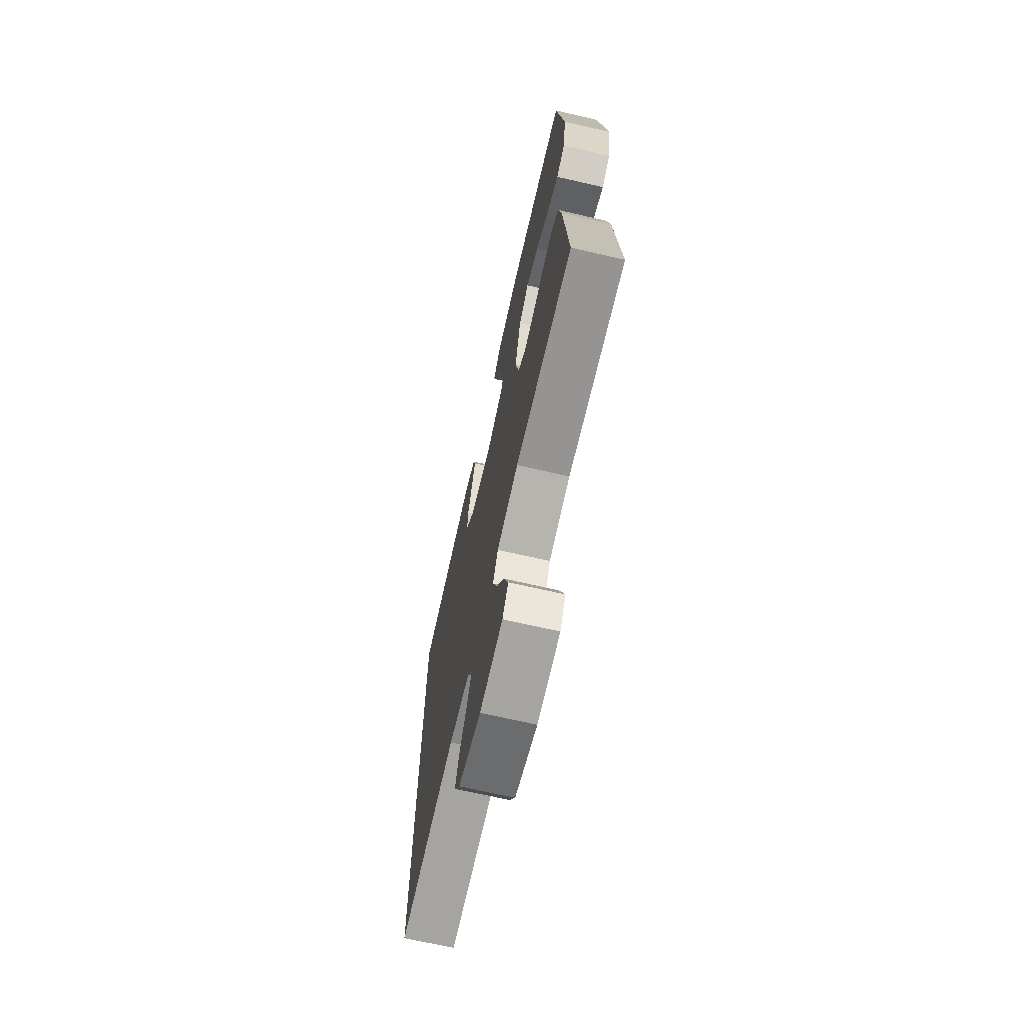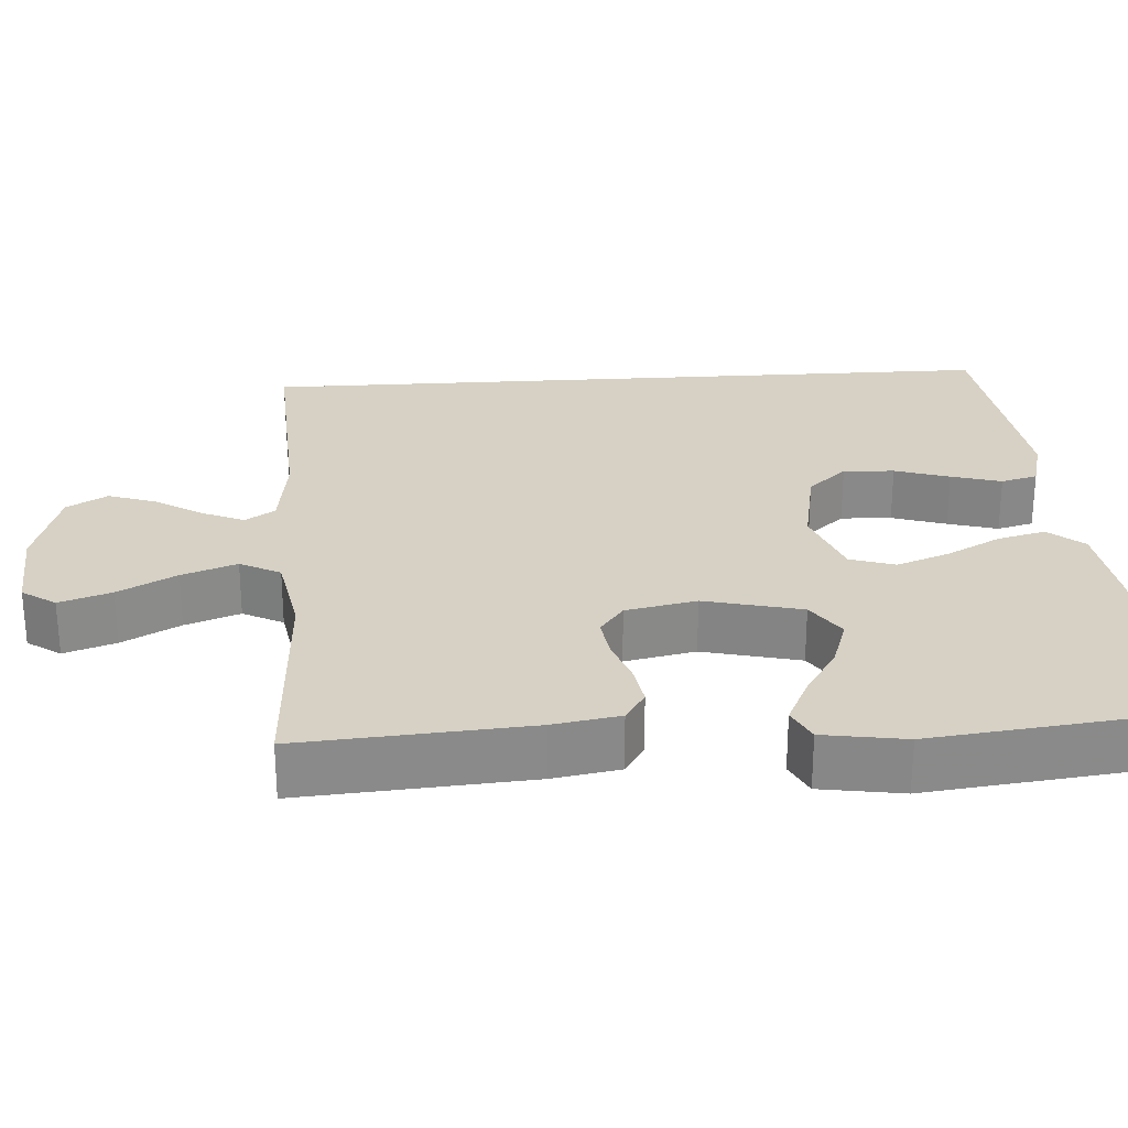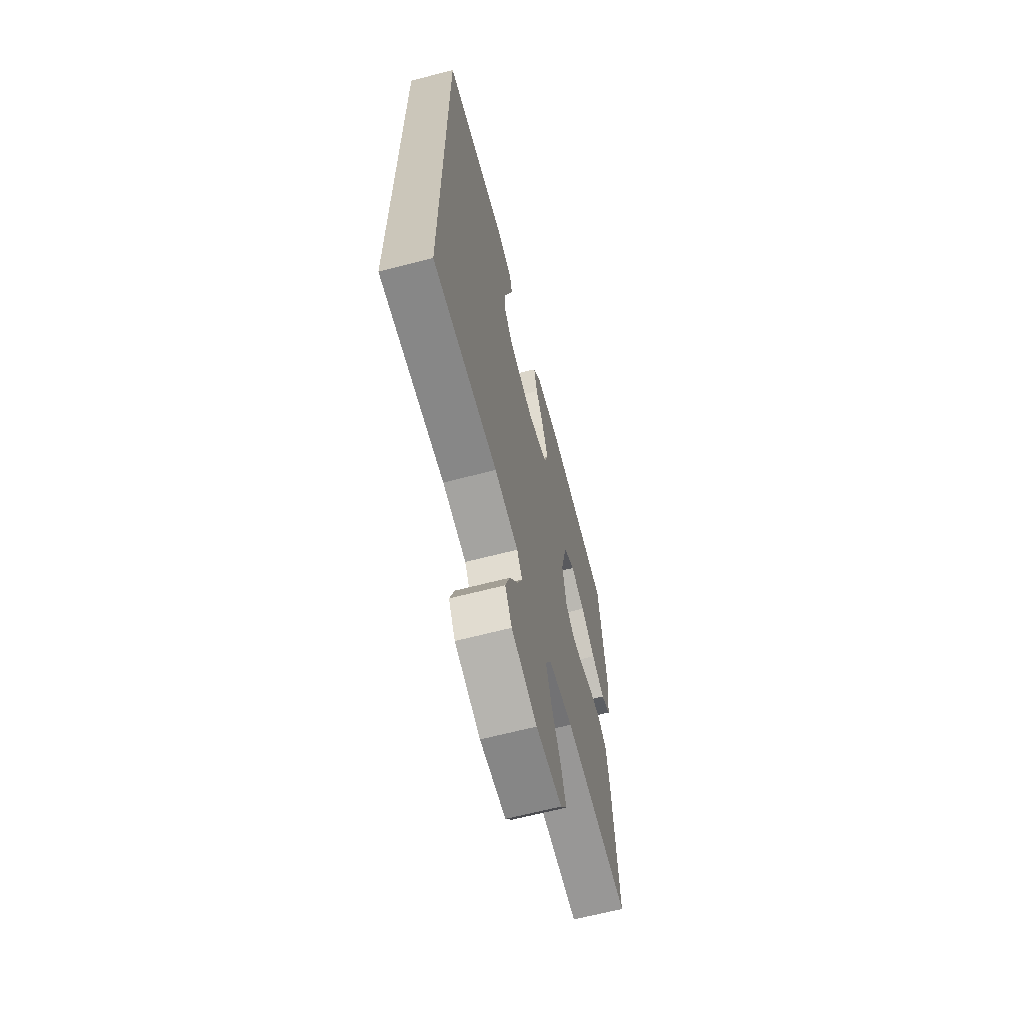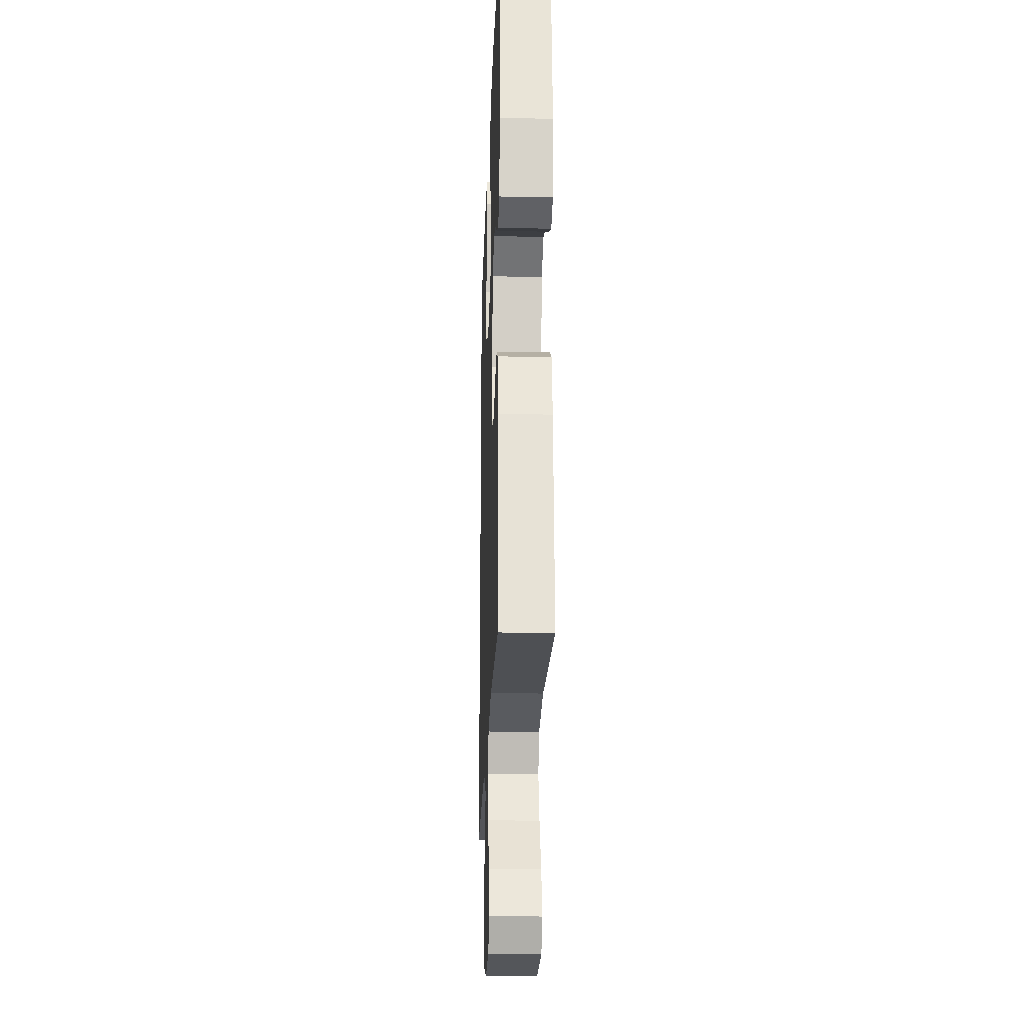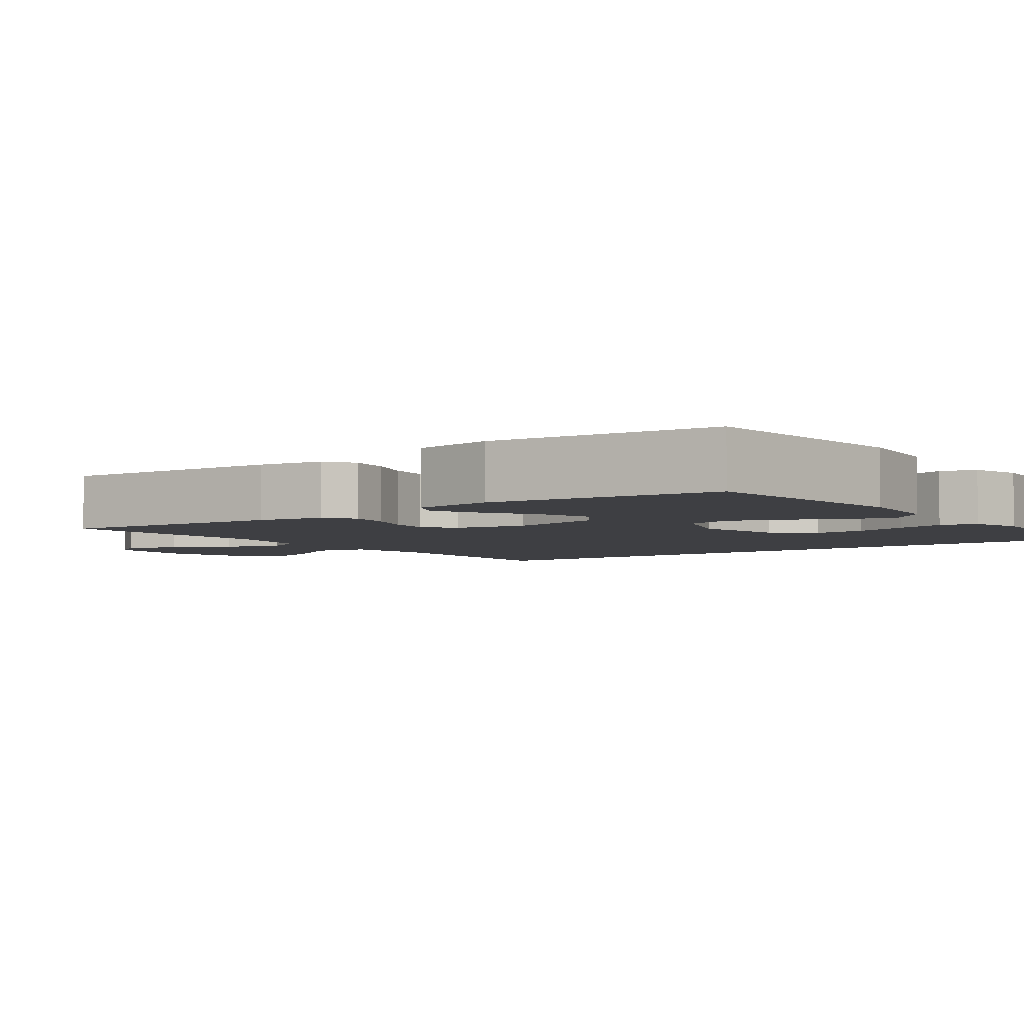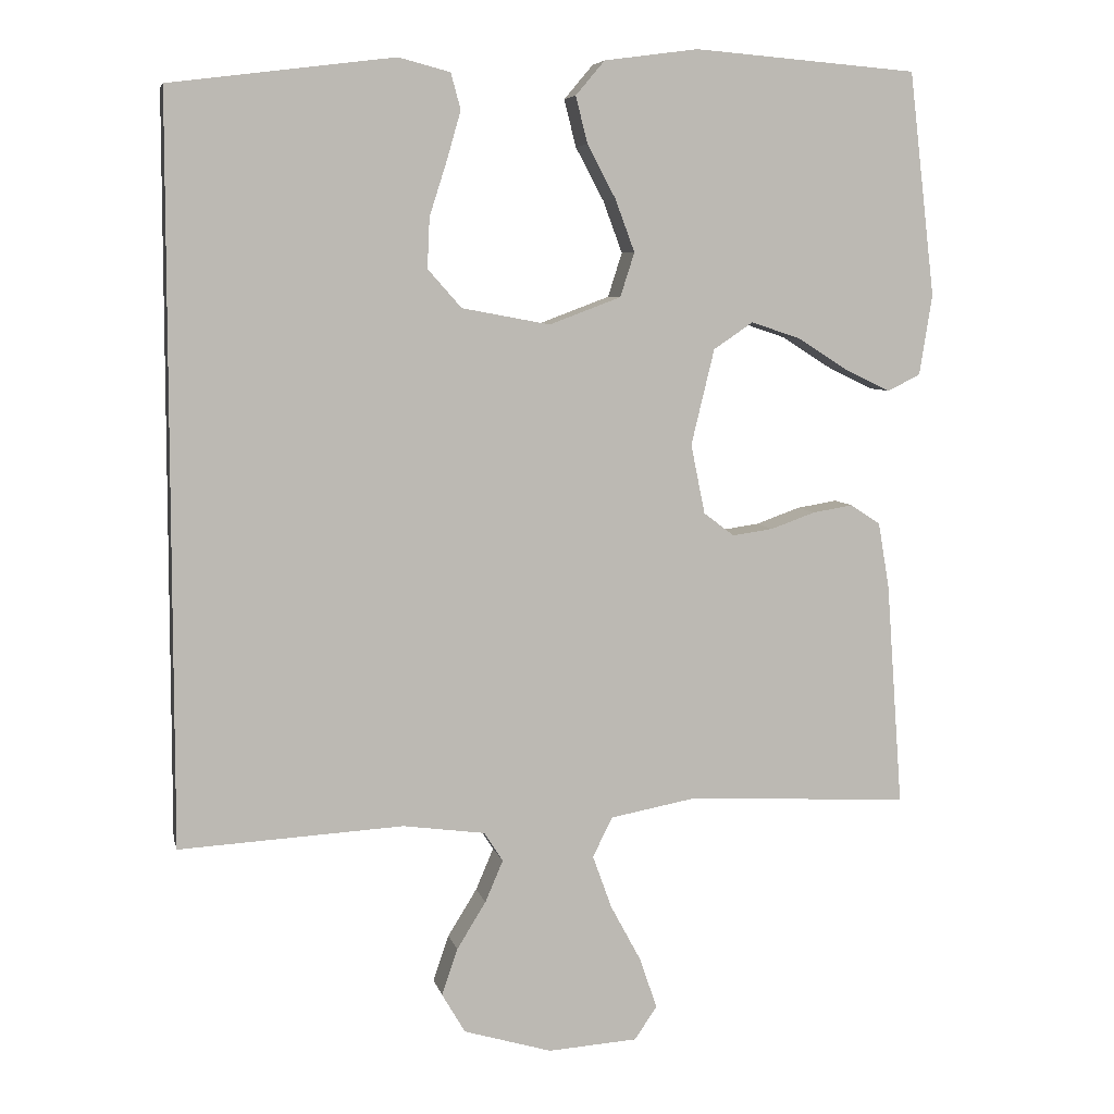
<metadata>
{"format":"obj","ext":"obj","renderer":"f3d","projection":"perspective","resolution":1024,"background":"white","views":[{"elev":-70.1,"azim":-102.9,"up":"+Z"},{"elev":26.9,"azim":-93.7,"up":"+Y"},{"elev":-65.6,"azim":104.6,"up":"+Z"},{"elev":-21.6,"azim":-92.1,"up":"+Z"},{"elev":-4.2,"azim":-53.0,"up":"+Y"},{"elev":6.5,"azim":167.7,"up":"+Z"}]}
</metadata>
<code>
v -0.5 0.07 0.5
v -0.2 0.07 0.524
v -0.074 0.07 0.507
v -0.035 0.07 0.461
v -0.051 0.07 0.398
v -0.089 0.07 0.327
v -0.115 0.07 0.257
v -0.096 0.07 0.198
v 0 0.07 0.162
v 0.118 0.07 0.184
v 0.163 0.07 0.235
v 0.16 0.07 0.302
v 0.137 0.07 0.374
v 0.118 0.07 0.44
v 0.131 0.07 0.488
v 0.2 0.07 0.506
v 0.5 0.07 0.468
v 0.5 0.07 -0.521
v 0.2 0.07 -0.504
v 0.09 0.07 -0.519
v 0.065 0.07 -0.558
v 0.089 0.07 -0.614
v 0.128 0.07 -0.677
v 0.149 0.07 -0.739
v 0.118 0.07 -0.792
v 0 0.07 -0.827
v -0.12 0.07 -0.819
v -0.15 0.07 -0.775
v -0.127 0.07 -0.707
v -0.086 0.07 -0.631
v -0.06 0.07 -0.559
v -0.087 0.07 -0.506
v -0.2 0.07 -0.485
v -0.5 0.07 -0.5
v -0.478 0.07 -0.2
v -0.463 0.07 -0.112
v -0.423 0.07 -0.086
v -0.369 0.07 -0.095
v -0.31 0.07 -0.116
v -0.255 0.07 -0.124
v -0.214 0.07 -0.093
v -0.195 0.07 0
v -0.226 0.07 0.128
v -0.279 0.07 0.164
v -0.345 0.07 0.142
v -0.413 0.07 0.099
v -0.474 0.07 0.07
v -0.518 0.07 0.092
v -0.535 0.07 0.2
v -0.5 0 0.5
v -0.2 0 0.524
v -0.074 0 0.507
v -0.035 0 0.461
v -0.051 0 0.398
v -0.089 0 0.327
v -0.115 0 0.257
v -0.096 0 0.198
v 0 0 0.162
v 0.118 0 0.184
v 0.163 0 0.235
v 0.16 0 0.302
v 0.137 0 0.374
v 0.118 0 0.44
v 0.131 0 0.488
v 0.2 0 0.506
v 0.5 0 0.468
v 0.5 0 -0.521
v 0.2 0 -0.504
v 0.09 0 -0.519
v 0.065 0 -0.558
v 0.089 0 -0.614
v 0.128 0 -0.677
v 0.149 0 -0.739
v 0.118 0 -0.792
v 0 0 -0.827
v -0.12 0 -0.819
v -0.15 0 -0.775
v -0.127 0 -0.707
v -0.086 0 -0.631
v -0.06 0 -0.559
v -0.087 0 -0.506
v -0.2 0 -0.485
v -0.5 0 -0.5
v -0.478 0 -0.2
v -0.463 0 -0.112
v -0.423 0 -0.086
v -0.369 0 -0.095
v -0.31 0 -0.116
v -0.255 0 -0.124
v -0.214 0 -0.093
v -0.195 0 0
v -0.226 0 0.128
v -0.279 0 0.164
v -0.345 0 0.142
v -0.413 0 0.099
v -0.474 0 0.07
v -0.518 0 0.092
v -0.535 0 0.2
f 45 46 47 48
f 44 45 48 49
f 36 37 38 39
f 36 39 40
f 33 34 35 36
f 32 33 36 40
f 31 32 40 41
f 27 28 29 30
f 27 30 31
f 26 27 31
f 25 26 31
f 22 23 24 25
f 21 22 25 31
f 20 21 31 41
f 16 17 18 19
f 12 13 14 15
f 12 15 16
f 11 12 16 19
f 3 4 5 6
f 3 6 7
f 2 3 7
f 44 49 1 2
f 43 44 2 7
f 42 43 7 8
f 41 42 8 9
f 20 41 9 10
f 10 11 19 20
f 97 96 95 94
f 98 97 94 93
f 88 87 86 85
f 89 88 85
f 85 84 83 82
f 89 85 82 81
f 90 89 81 80
f 79 78 77 76
f 80 79 76
f 80 76 75
f 80 75 74
f 74 73 72 71
f 80 74 71 70
f 90 80 70 69
f 68 67 66 65
f 64 63 62 61
f 65 64 61
f 68 65 61 60
f 55 54 53 52
f 56 55 52
f 56 52 51
f 51 50 98 93
f 56 51 93 92
f 57 56 92 91
f 58 57 91 90
f 59 58 90 69
f 69 68 60 59
f 1 50 51 2
f 2 51 52 3
f 3 52 53 4
f 4 53 54 5
f 5 54 55 6
f 6 55 56 7
f 7 56 57 8
f 8 57 58 9
f 9 58 59 10
f 10 59 60 11
f 11 60 61 12
f 12 61 62 13
f 13 62 63 14
f 14 63 64 15
f 15 64 65 16
f 16 65 66 17
f 17 66 67 18
f 18 67 68 19
f 19 68 69 20
f 20 69 70 21
f 21 70 71 22
f 22 71 72 23
f 23 72 73 24
f 24 73 74 25
f 25 74 75 26
f 26 75 76 27
f 27 76 77 28
f 28 77 78 29
f 29 78 79 30
f 30 79 80 31
f 31 80 81 32
f 32 81 82 33
f 33 82 83 34
f 34 83 84 35
f 35 84 85 36
f 36 85 86 37
f 37 86 87 38
f 38 87 88 39
f 39 88 89 40
f 40 89 90 41
f 41 90 91 42
f 42 91 92 43
f 43 92 93 44
f 44 93 94 45
f 45 94 95 46
f 46 95 96 47
f 47 96 97 48
f 48 97 98 49
f 49 98 50 1

</code>
